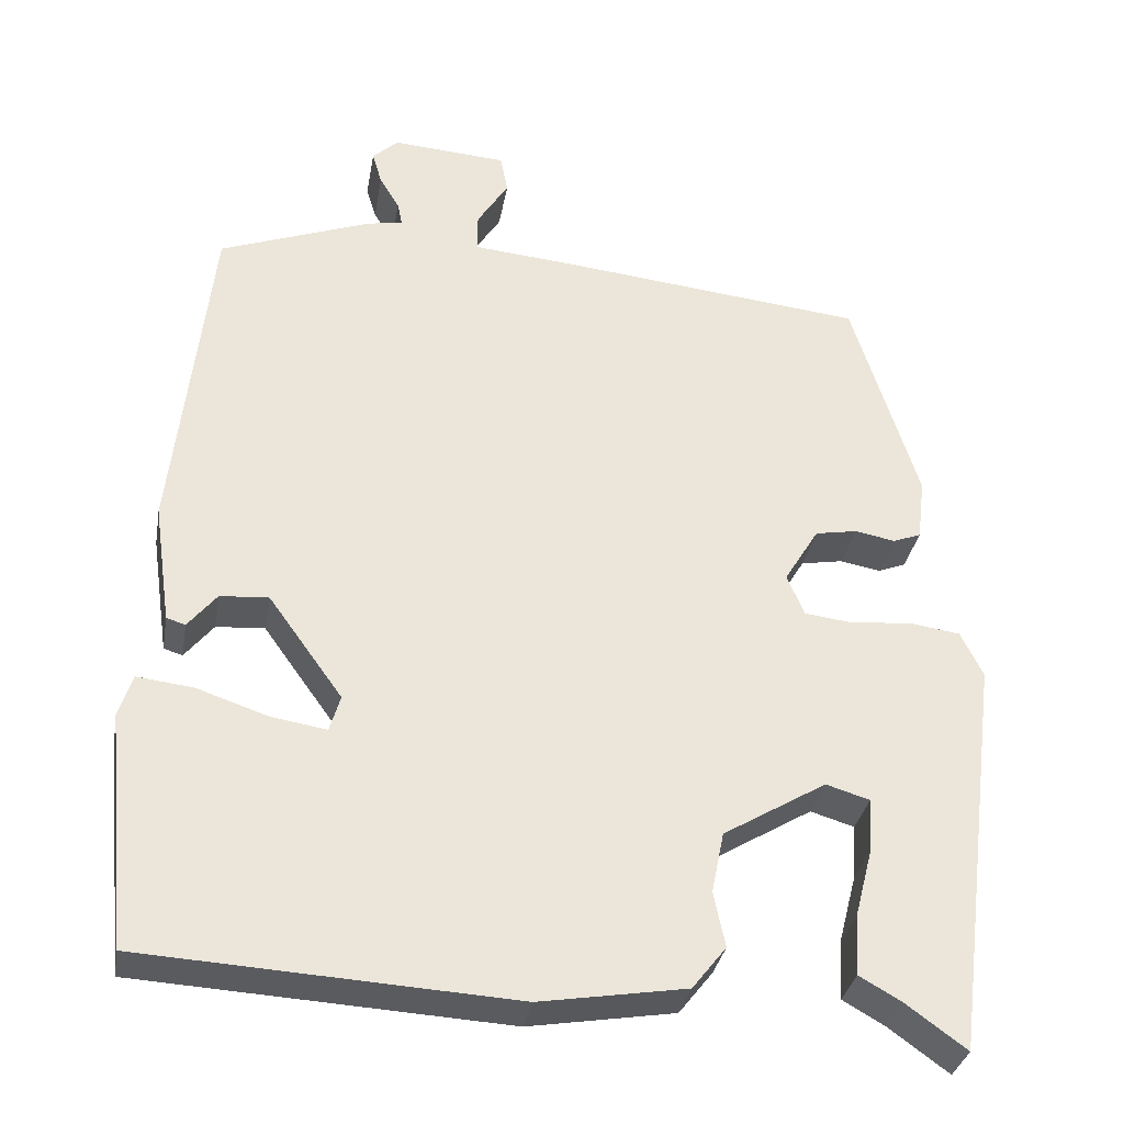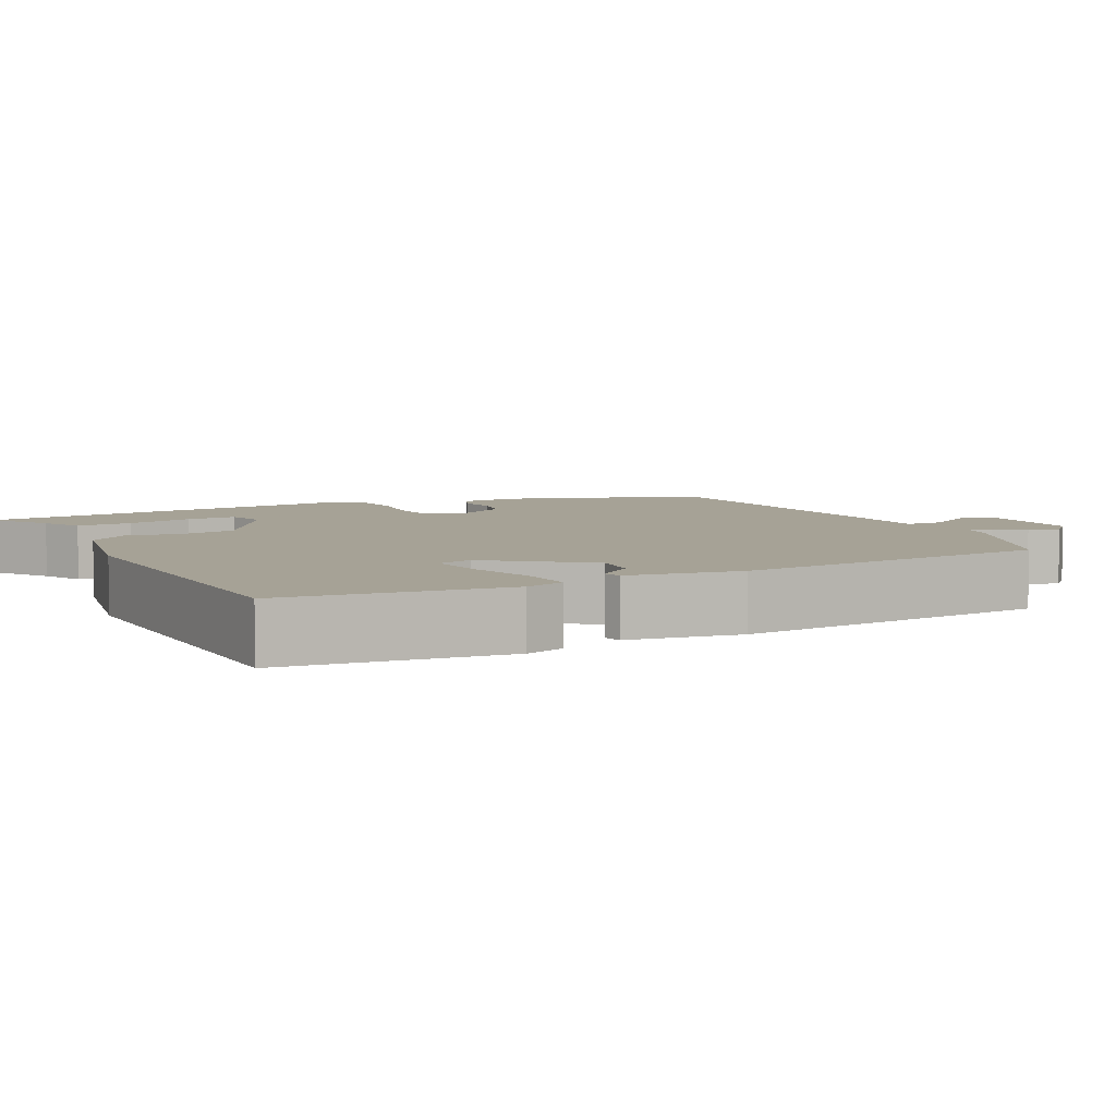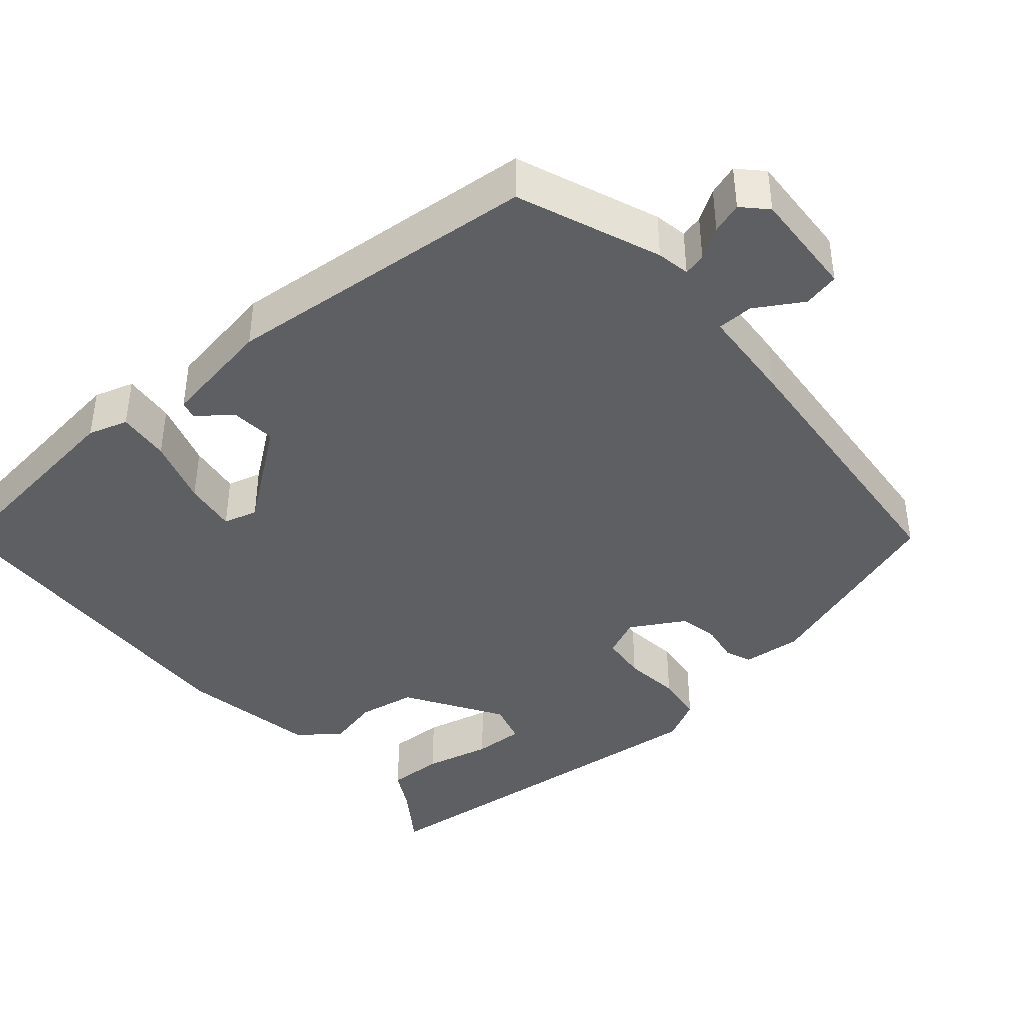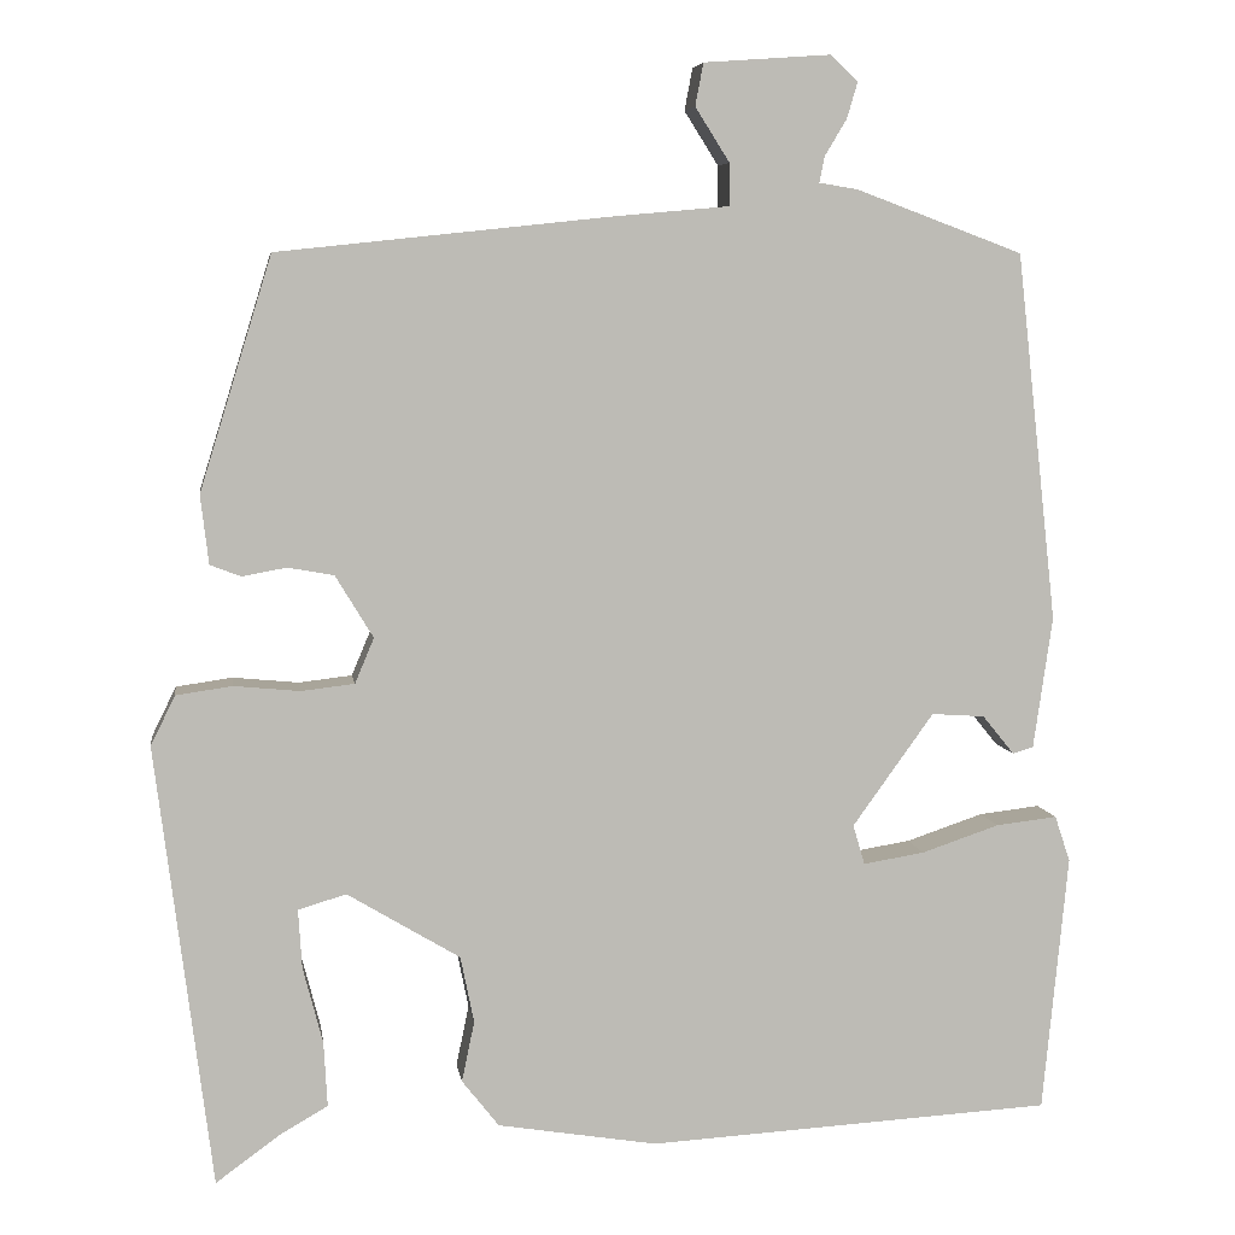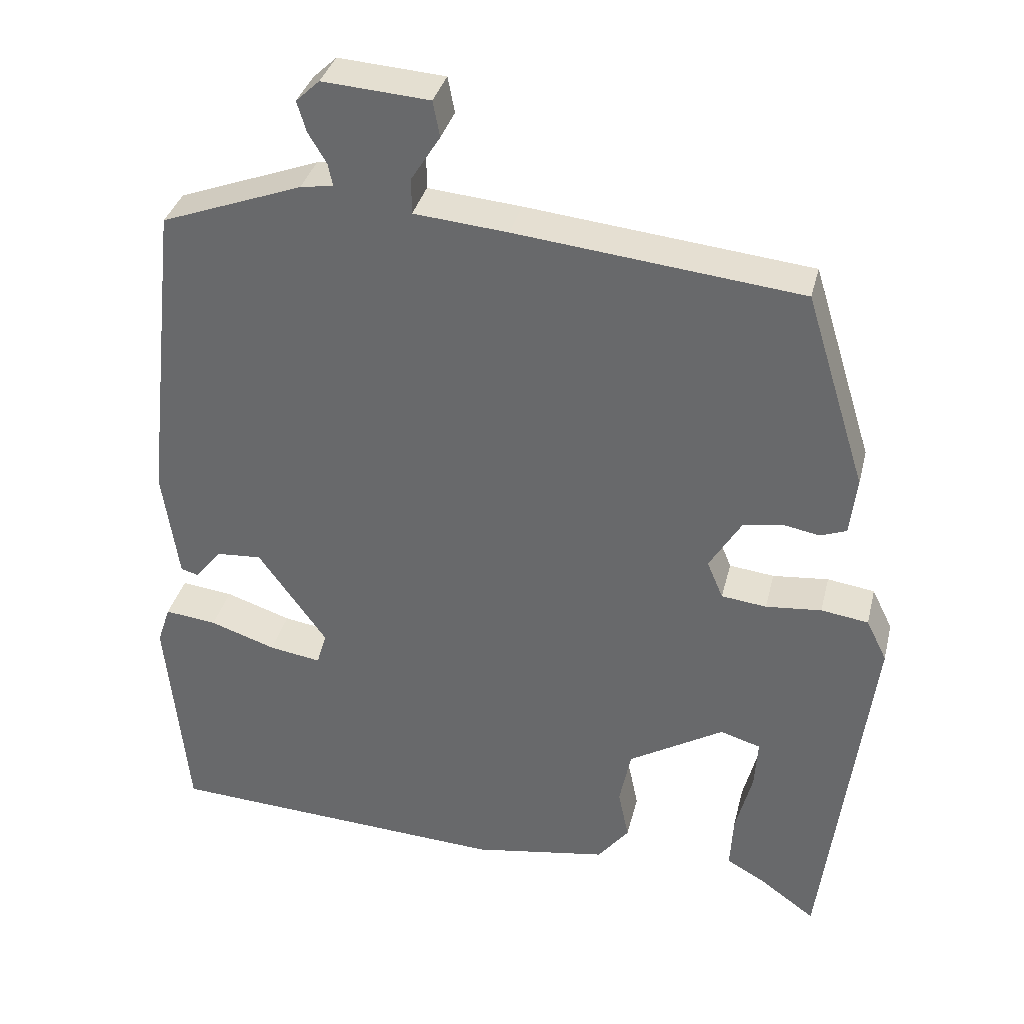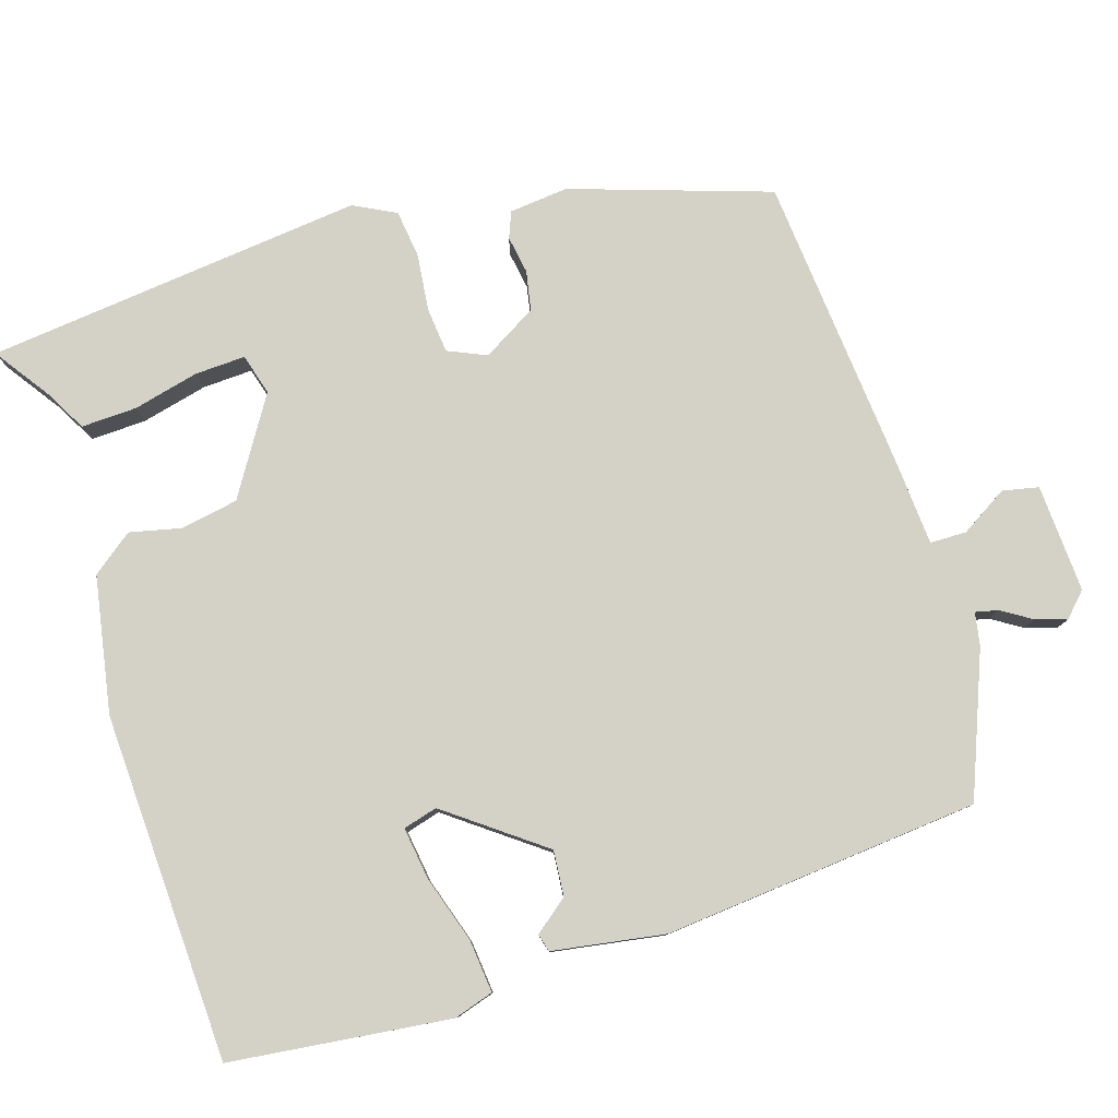
<metadata>
{"format":"obj","ext":"obj","renderer":"f3d","projection":"perspective","resolution":1024,"background":"white","views":[{"elev":-32.8,"azim":-9.9,"up":"+Z"},{"elev":6.3,"azim":-115.6,"up":"+Y"},{"elev":-41.4,"azim":-48.3,"up":"+Y"},{"elev":6.4,"azim":171.8,"up":"+Z"},{"elev":35.1,"azim":13.5,"up":"+Z"},{"elev":79.8,"azim":-106.4,"up":"+Y"}]}
</metadata>
<code>
v 0.465 0.07 -0.546
v 0.392 0.07 -0.493
v 0.341 0.07 -0.464
v 0.345 0.07 -0.392
v 0.367 0.07 -0.307
v 0.371 0.07 -0.242
v 0.318 0.07 -0.226
v 0.193 0.07 -0.301
v 0.178 0.07 -0.375
v 0.192 0.07 -0.442
v 0.151 0.07 -0.494
v -0.026 0.07 -0.523
v -0.475 0.07 -0.497
v -0.503 0.07 -0.212
v -0.486 0.07 -0.161
v -0.418 0.07 -0.169
v -0.332 0.07 -0.198
v -0.264 0.07 -0.209
v -0.251 0.07 -0.165
v -0.341 0.07 -0.04
v -0.4 0.07 -0.044
v -0.435 0.07 -0.087
v -0.458 0.07 -0.08
v -0.479 0.07 0.066
v -0.434 0.07 0.474
v -0.249 0.07 0.543
v -0.206 0.07 0.55
v -0.212 0.07 0.579
v -0.236 0.07 0.619
v -0.248 0.07 0.659
v -0.217 0.07 0.688
v -0.077 0.07 0.678
v -0.068 0.07 0.631
v -0.106 0.07 0.571
v -0.106 0.07 0.524
v 0.017 0.07 0.513
v 0.39 0.07 0.473
v 0.47 0.07 0.215
v 0.461 0.07 0.139
v 0.427 0.07 0.126
v 0.378 0.07 0.135
v 0.327 0.07 0.126
v 0.285 0.07 0.057
v 0.306 0.07 0.007
v 0.365 0.07 0
v 0.438 0.07 0.007
v 0.5 0.07 -0.002
v 0.527 0.07 -0.057
v 0.465 0 -0.546
v 0.392 0 -0.493
v 0.341 0 -0.464
v 0.345 0 -0.392
v 0.367 0 -0.307
v 0.371 0 -0.242
v 0.318 0 -0.226
v 0.193 0 -0.301
v 0.178 0 -0.375
v 0.192 0 -0.442
v 0.151 0 -0.494
v -0.026 0 -0.523
v -0.475 0 -0.497
v -0.503 0 -0.212
v -0.486 0 -0.161
v -0.418 0 -0.169
v -0.332 0 -0.198
v -0.264 0 -0.209
v -0.251 0 -0.165
v -0.341 0 -0.04
v -0.4 0 -0.044
v -0.435 0 -0.087
v -0.458 0 -0.08
v -0.479 0 0.066
v -0.434 0 0.474
v -0.249 0 0.543
v -0.206 0 0.55
v -0.212 0 0.579
v -0.236 0 0.619
v -0.248 0 0.659
v -0.217 0 0.688
v -0.077 0 0.678
v -0.068 0 0.631
v -0.106 0 0.571
v -0.106 0 0.524
v 0.017 0 0.513
v 0.39 0 0.473
v 0.47 0 0.215
v 0.461 0 0.139
v 0.427 0 0.126
v 0.378 0 0.135
v 0.327 0 0.126
v 0.285 0 0.057
v 0.306 0 0.007
v 0.365 0 0
v 0.438 0 0.007
v 0.5 0 -0.002
v 0.527 0 -0.057
f 45 46 47 48
f 44 45 48 1
f 43 44 1
f 38 39 40 41
f 38 41 42
f 35 36 37 38
f 35 38 42
f 31 32 33 34
f 31 34 35
f 28 29 30 31
f 27 28 31 35
f 21 22 23 24
f 20 21 24 25
f 19 20 25 26
f 14 15 16 17
f 14 17 18
f 13 14 18
f 12 13 18
f 9 10 11 12
f 8 9 12 18
f 7 8 18 19
f 2 3 4 5
f 2 5 6
f 1 2 6
f 43 1 6
f 27 35 42 43
f 27 43 6 7
f 7 19 26 27
f 96 95 94 93
f 49 96 93 92
f 49 92 91
f 89 88 87 86
f 90 89 86
f 86 85 84 83
f 90 86 83
f 82 81 80 79
f 83 82 79
f 79 78 77 76
f 83 79 76 75
f 72 71 70 69
f 73 72 69 68
f 74 73 68 67
f 65 64 63 62
f 66 65 62
f 66 62 61
f 66 61 60
f 60 59 58 57
f 66 60 57 56
f 67 66 56 55
f 53 52 51 50
f 54 53 50
f 54 50 49
f 54 49 91
f 91 90 83 75
f 55 54 91 75
f 75 74 67 55
f 1 49 50 2
f 2 50 51 3
f 3 51 52 4
f 4 52 53 5
f 5 53 54 6
f 6 54 55 7
f 7 55 56 8
f 8 56 57 9
f 9 57 58 10
f 10 58 59 11
f 11 59 60 12
f 12 60 61 13
f 13 61 62 14
f 14 62 63 15
f 15 63 64 16
f 16 64 65 17
f 17 65 66 18
f 18 66 67 19
f 19 67 68 20
f 20 68 69 21
f 21 69 70 22
f 22 70 71 23
f 23 71 72 24
f 24 72 73 25
f 25 73 74 26
f 26 74 75 27
f 27 75 76 28
f 28 76 77 29
f 29 77 78 30
f 30 78 79 31
f 31 79 80 32
f 32 80 81 33
f 33 81 82 34
f 34 82 83 35
f 35 83 84 36
f 36 84 85 37
f 37 85 86 38
f 38 86 87 39
f 39 87 88 40
f 40 88 89 41
f 41 89 90 42
f 42 90 91 43
f 43 91 92 44
f 44 92 93 45
f 45 93 94 46
f 46 94 95 47
f 47 95 96 48
f 48 96 49 1

</code>
